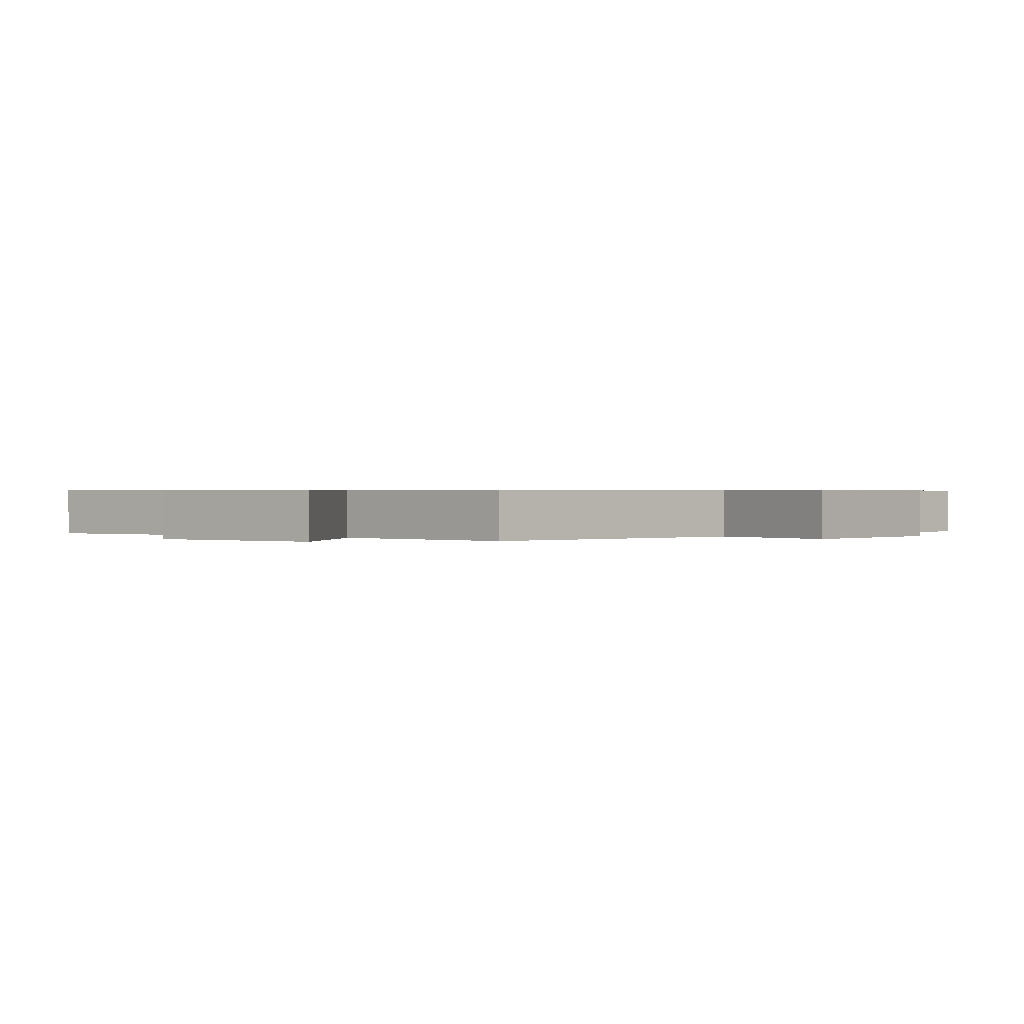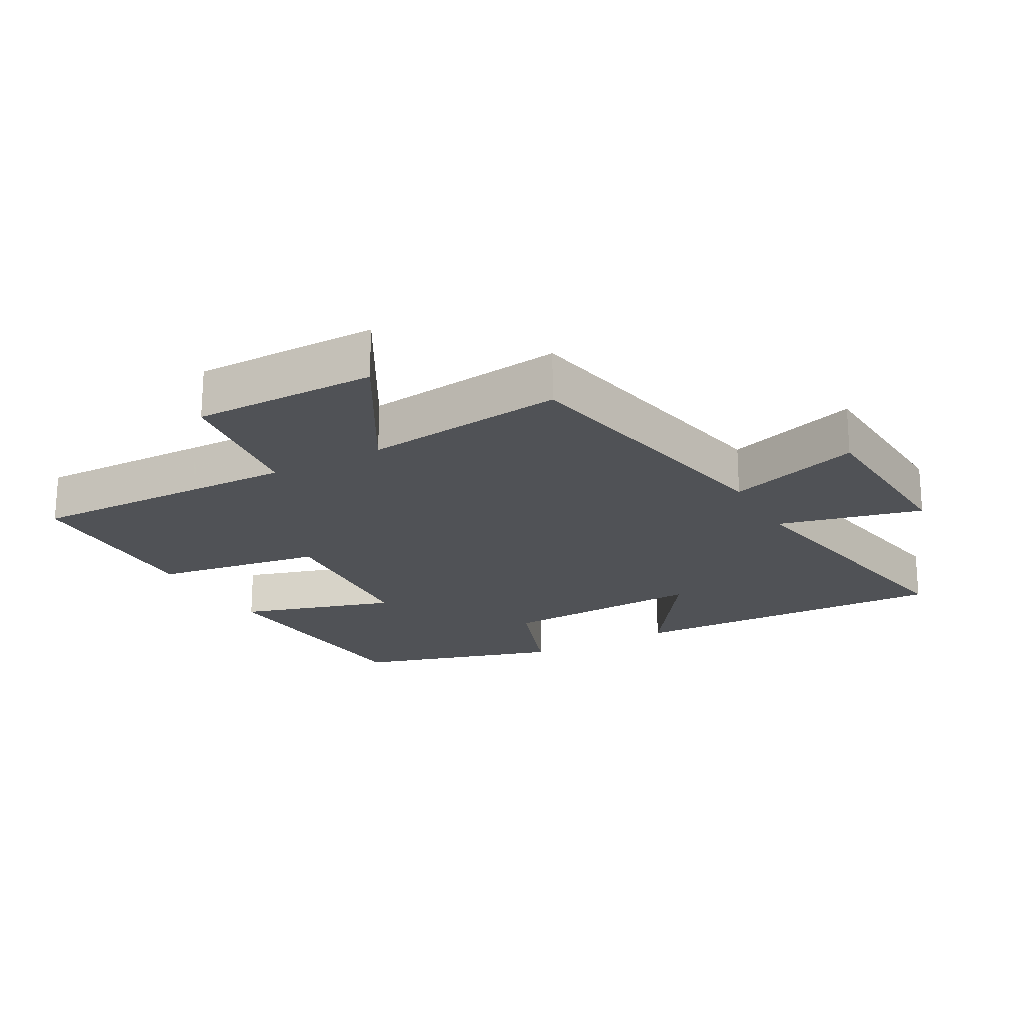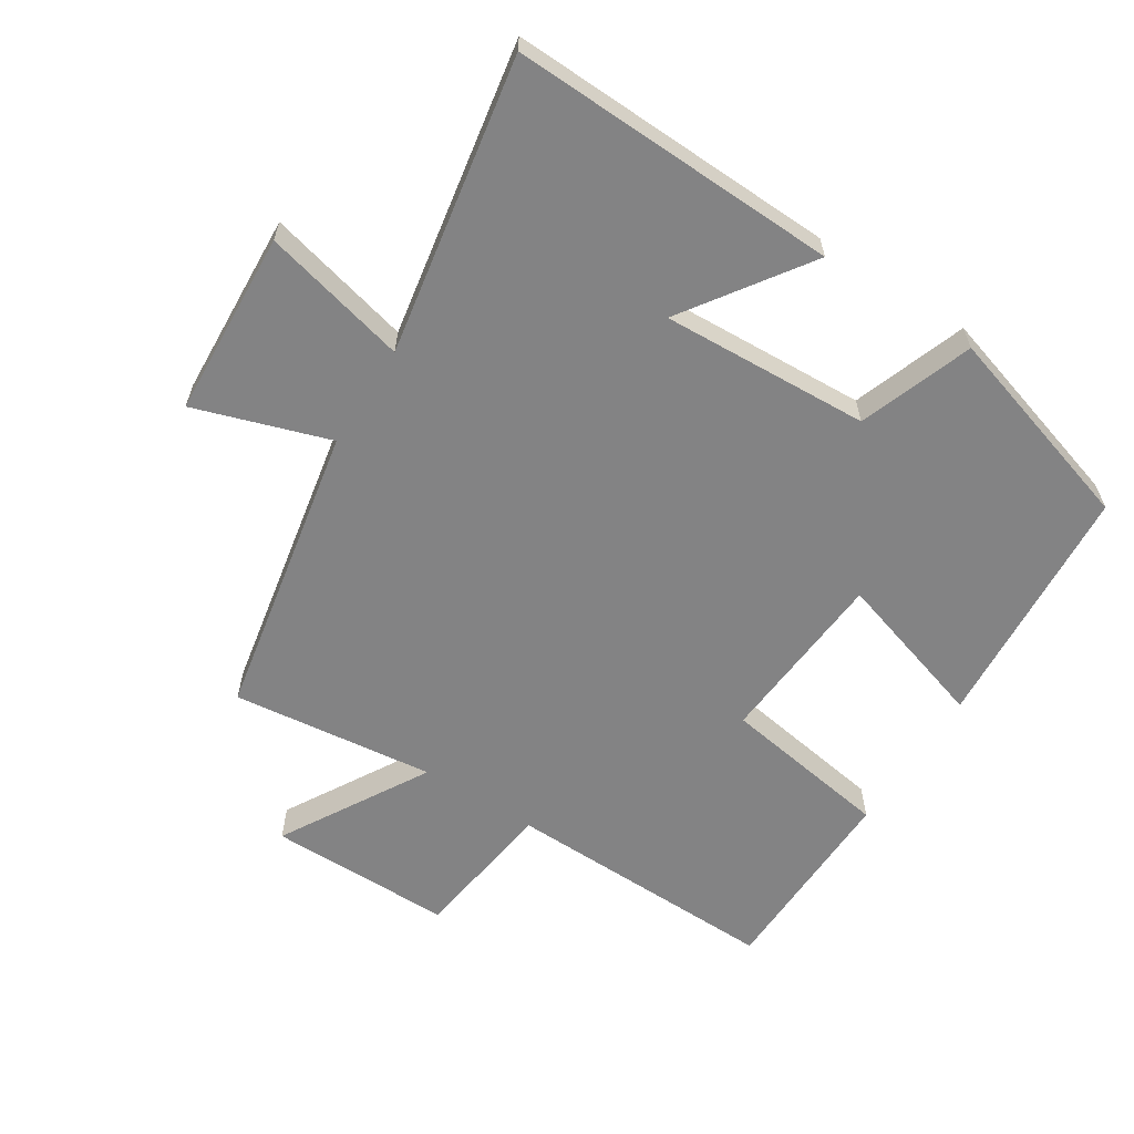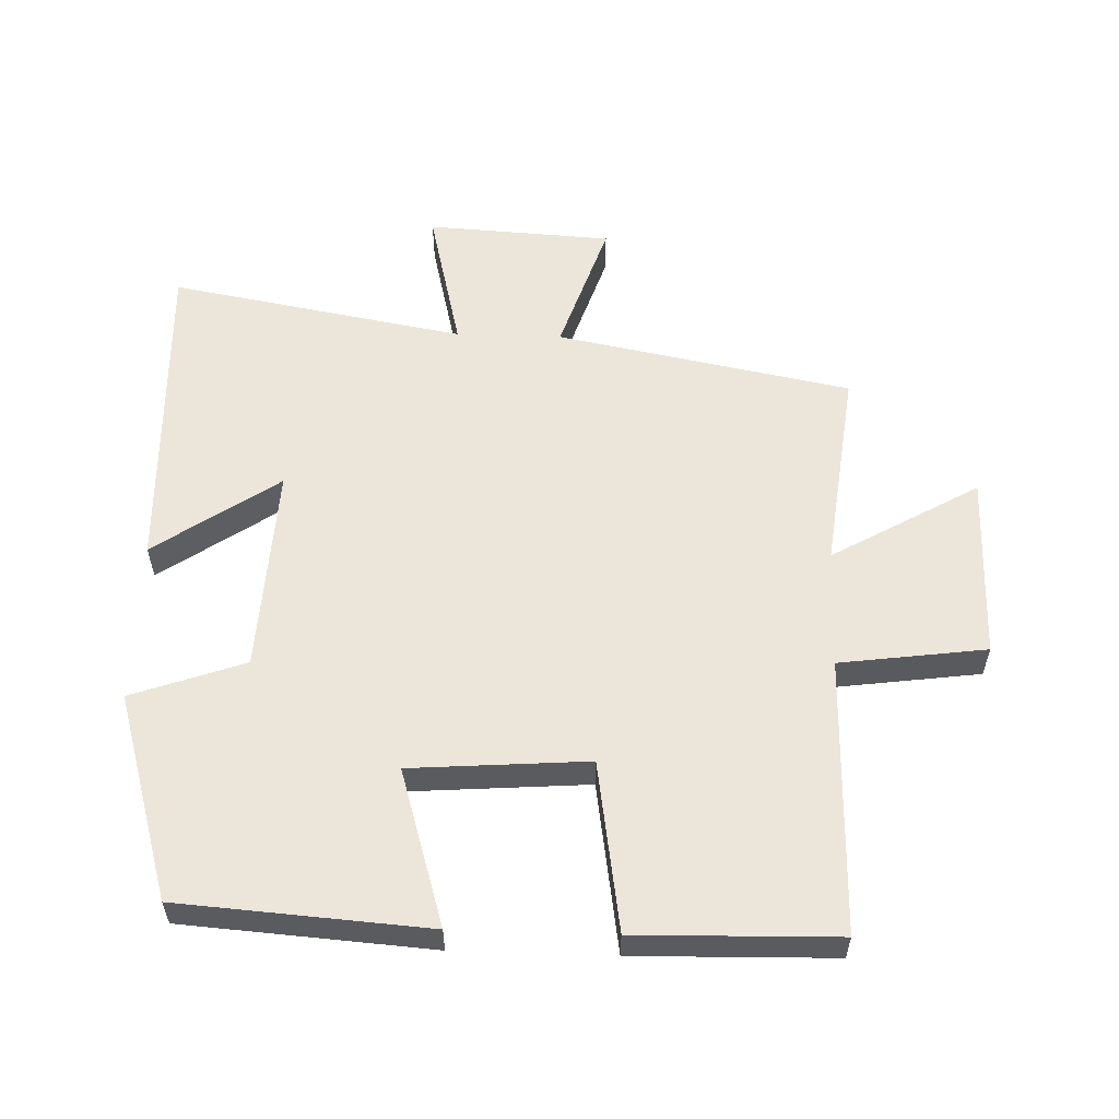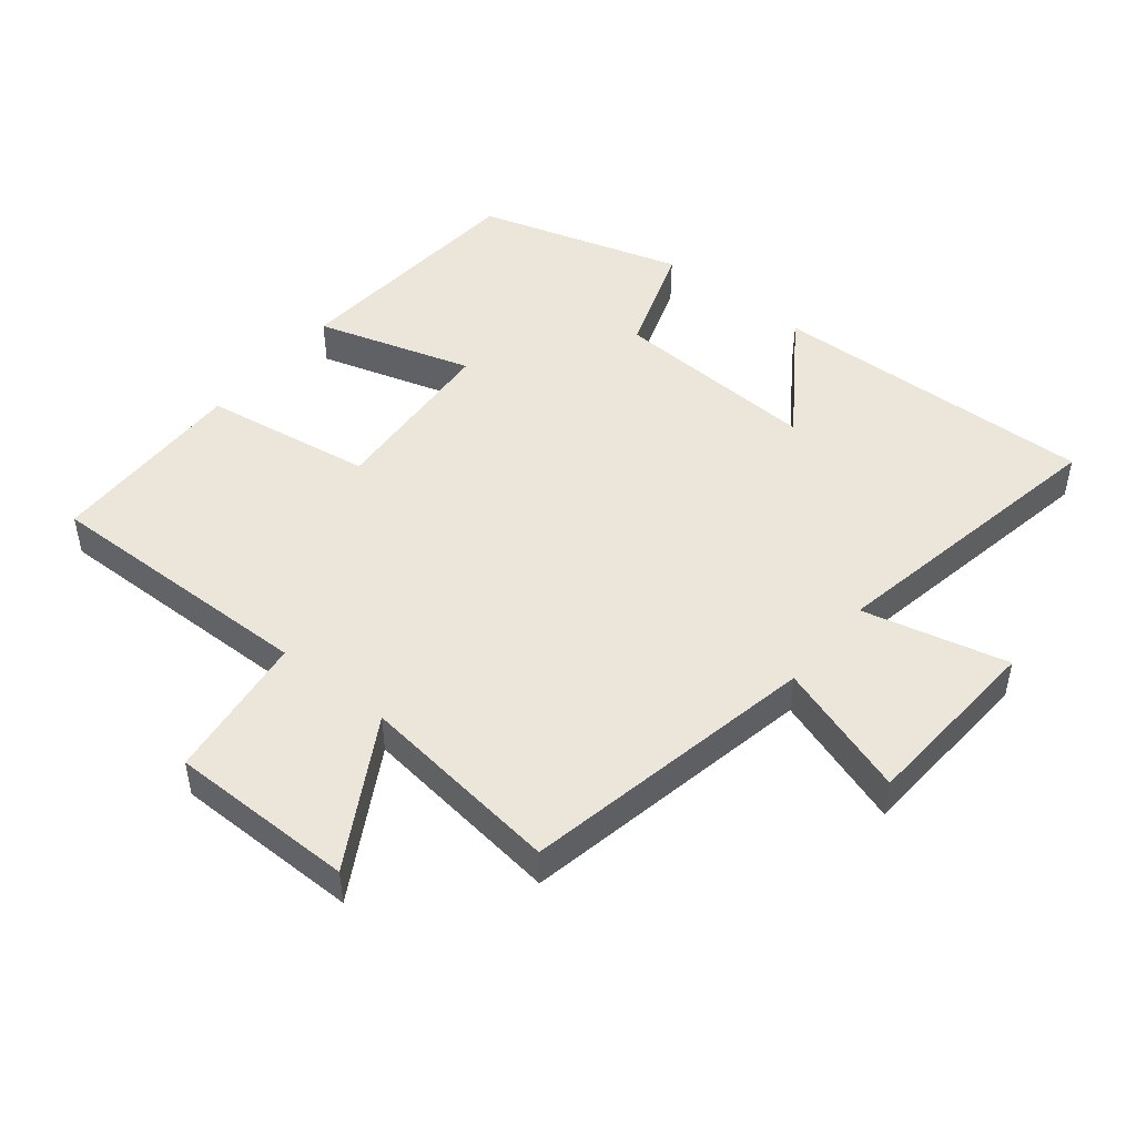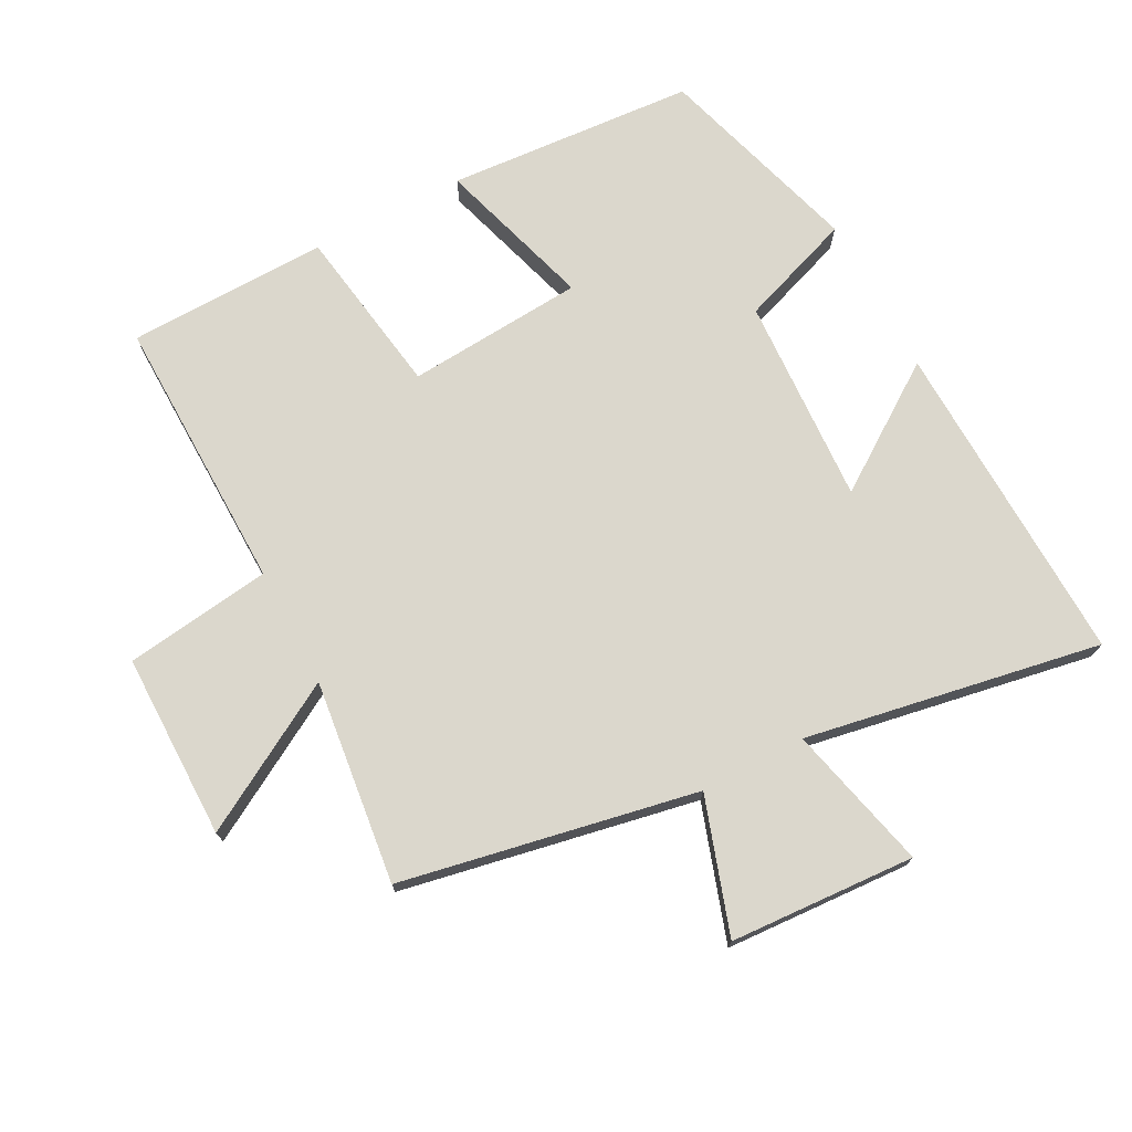
<metadata>
{"format":"obj","ext":"obj","renderer":"f3d","projection":"perspective","resolution":1024,"background":"white","views":[{"elev":0.5,"azim":37.0,"up":"+Y"},{"elev":-20.8,"azim":29.0,"up":"+Y"},{"elev":-61.2,"azim":147.4,"up":"+Y"},{"elev":57.1,"azim":-88.1,"up":"+Y"},{"elev":47.6,"azim":39.1,"up":"+Y"},{"elev":73.3,"azim":62.2,"up":"+Y"}]}
</metadata>
<code>
v -0.473 0.07 -0.407
v -0.5 0.07 -0.031
v -0.263 0.07 -0.103
v -0.243 0.07 0.165
v -0.5 0.07 0.205
v -0.493 0.07 0.508
v -0.075 0.07 0.5
v -0.045 0.07 0.722
v 0.235 0.07 0.722
v 0.107 0.07 0.5
v 0.414 0.07 0.537
v 0.5 0.07 0.091
v 0.703 0.07 0.158
v 0.719 0.07 -0.122
v 0.5 0.07 -0.069
v 0.58 0.07 -0.516
v 0.084 0.07 -0.5
v 0.213 0.07 -0.313
v -0.101 0.07 -0.329
v -0.162 0.07 -0.5
v -0.473 0 -0.407
v -0.5 0 -0.031
v -0.263 0 -0.103
v -0.243 0 0.165
v -0.5 0 0.205
v -0.493 0 0.508
v -0.075 0 0.5
v -0.045 0 0.722
v 0.235 0 0.722
v 0.107 0 0.5
v 0.414 0 0.537
v 0.5 0 0.091
v 0.703 0 0.158
v 0.719 0 -0.122
v 0.5 0 -0.069
v 0.58 0 -0.516
v 0.084 0 -0.5
v 0.213 0 -0.313
v -0.101 0 -0.329
v -0.162 0 -0.5
f 19 20 1 2
f 18 19 2 3
f 15 16 17 18
f 15 18 3 4
f 12 13 14 15
f 10 11 12 15
f 10 15 4
f 7 8 9 10
f 7 10 4 5
f 5 6 7
f 22 21 40 39
f 23 22 39 38
f 38 37 36 35
f 24 23 38 35
f 35 34 33 32
f 35 32 31 30
f 24 35 30
f 30 29 28 27
f 25 24 30 27
f 27 26 25
f 1 21 22 2
f 2 22 23 3
f 3 23 24 4
f 4 24 25 5
f 5 25 26 6
f 6 26 27 7
f 7 27 28 8
f 8 28 29 9
f 9 29 30 10
f 10 30 31 11
f 11 31 32 12
f 12 32 33 13
f 13 33 34 14
f 14 34 35 15
f 15 35 36 16
f 16 36 37 17
f 17 37 38 18
f 18 38 39 19
f 19 39 40 20
f 20 40 21 1

</code>
